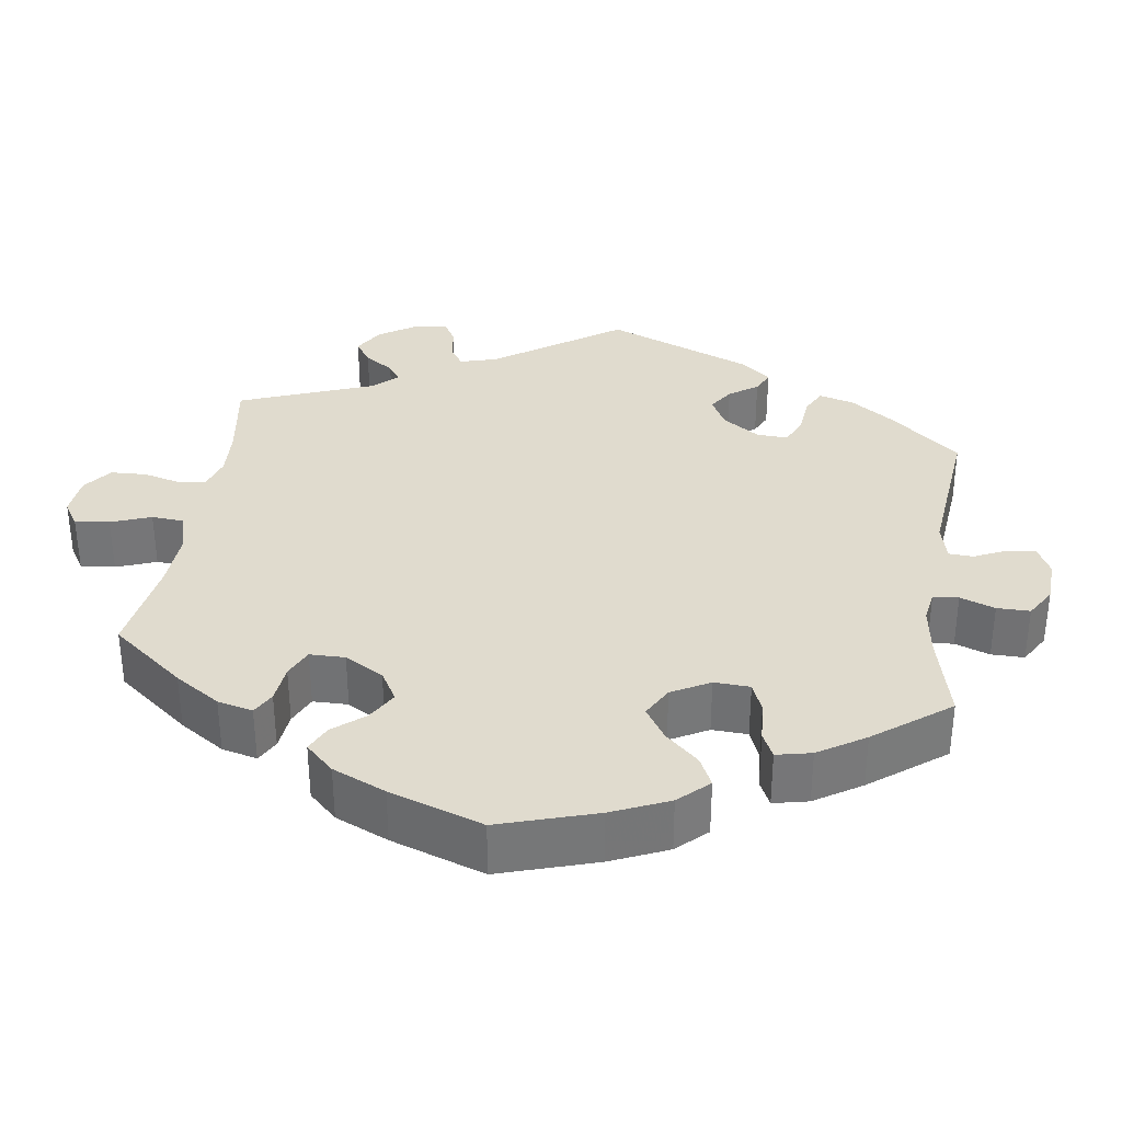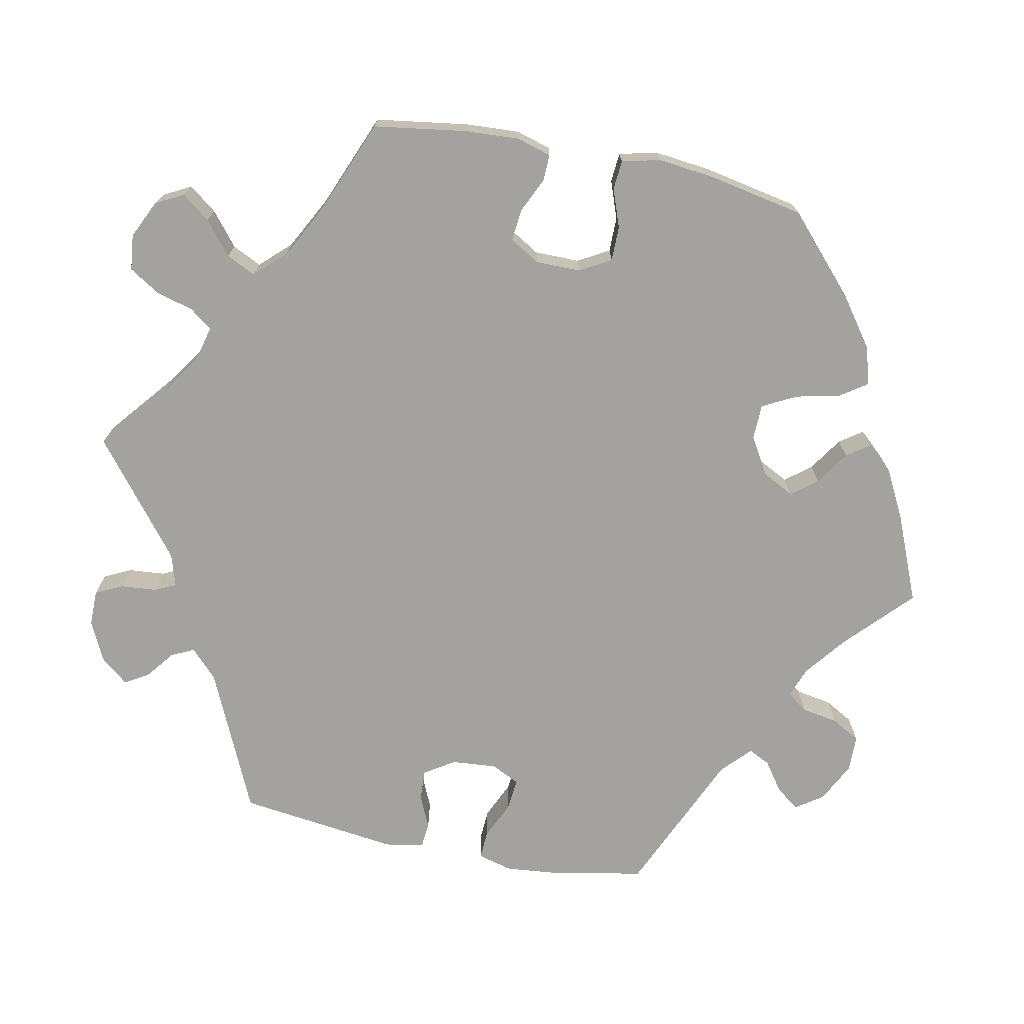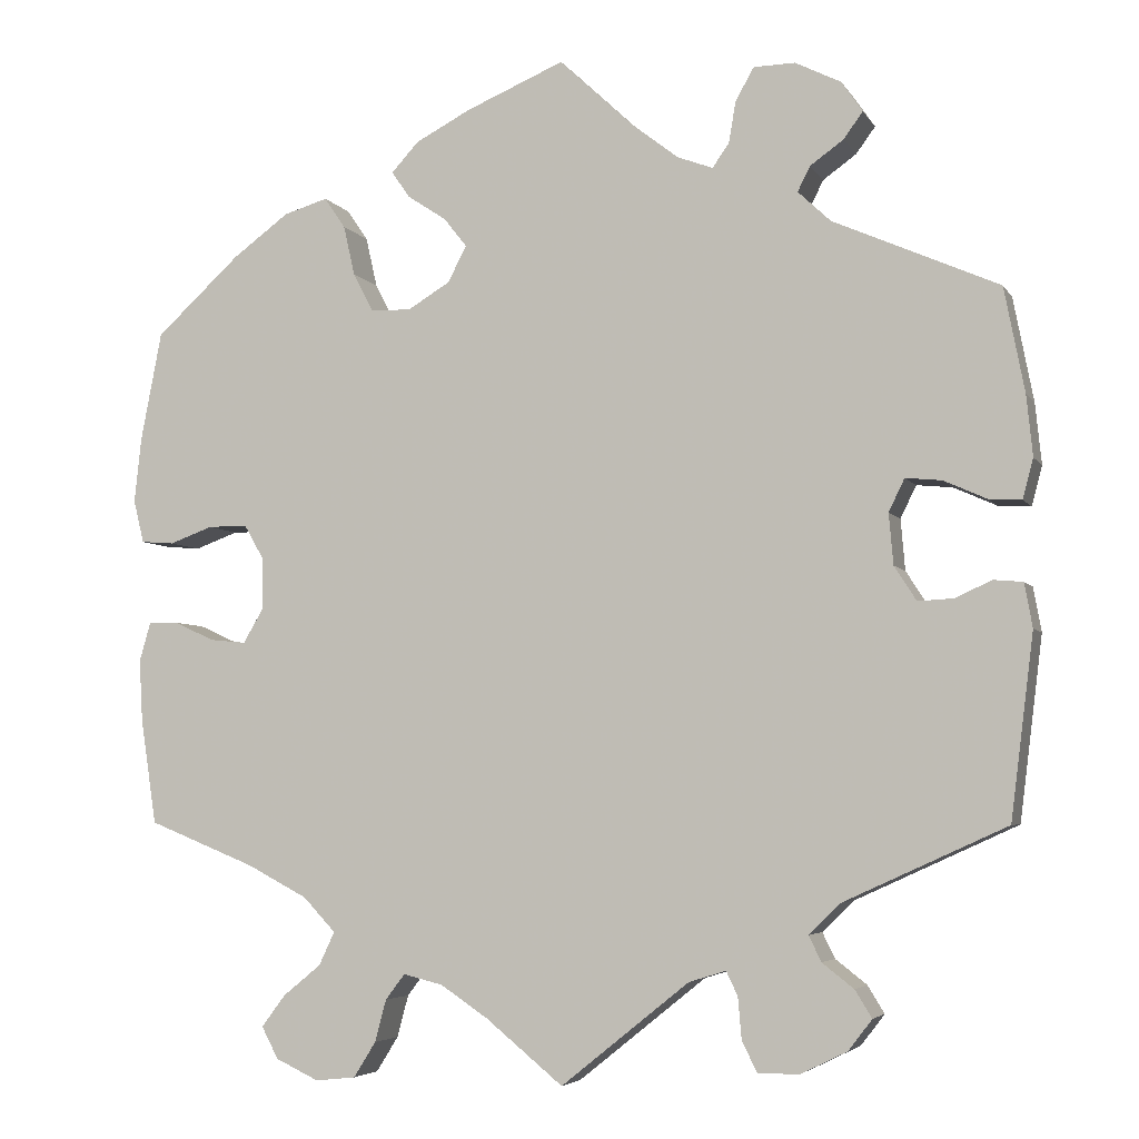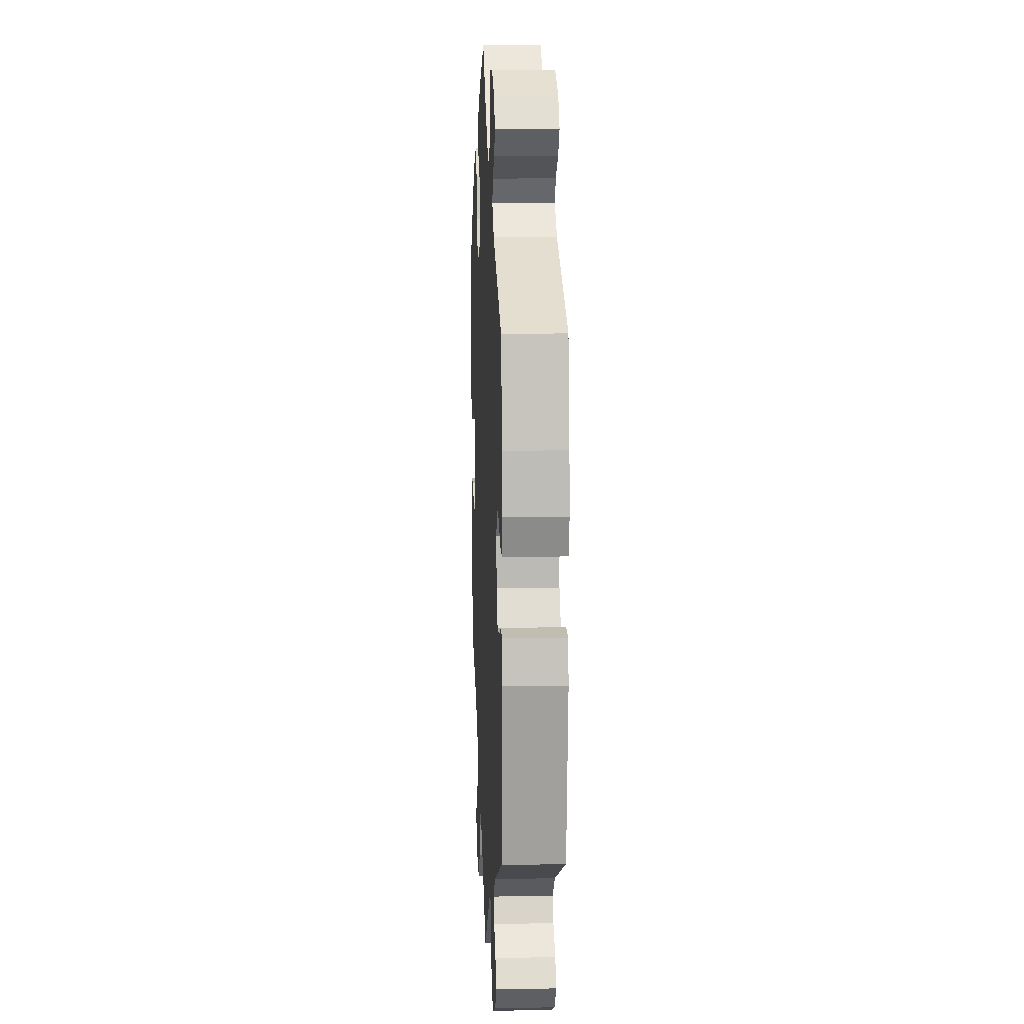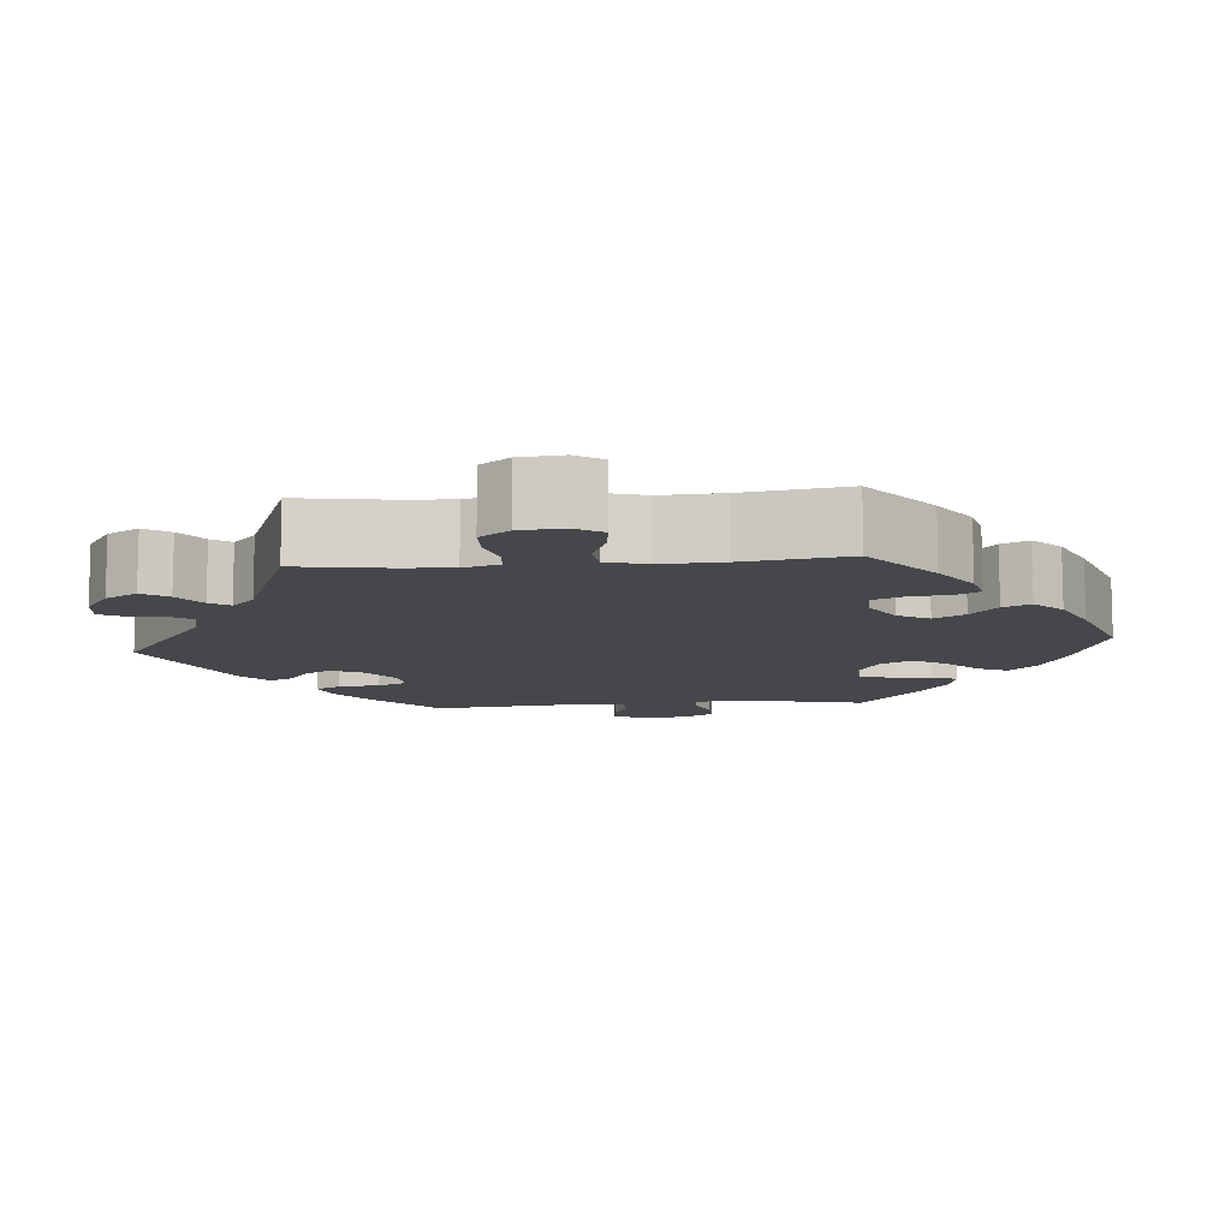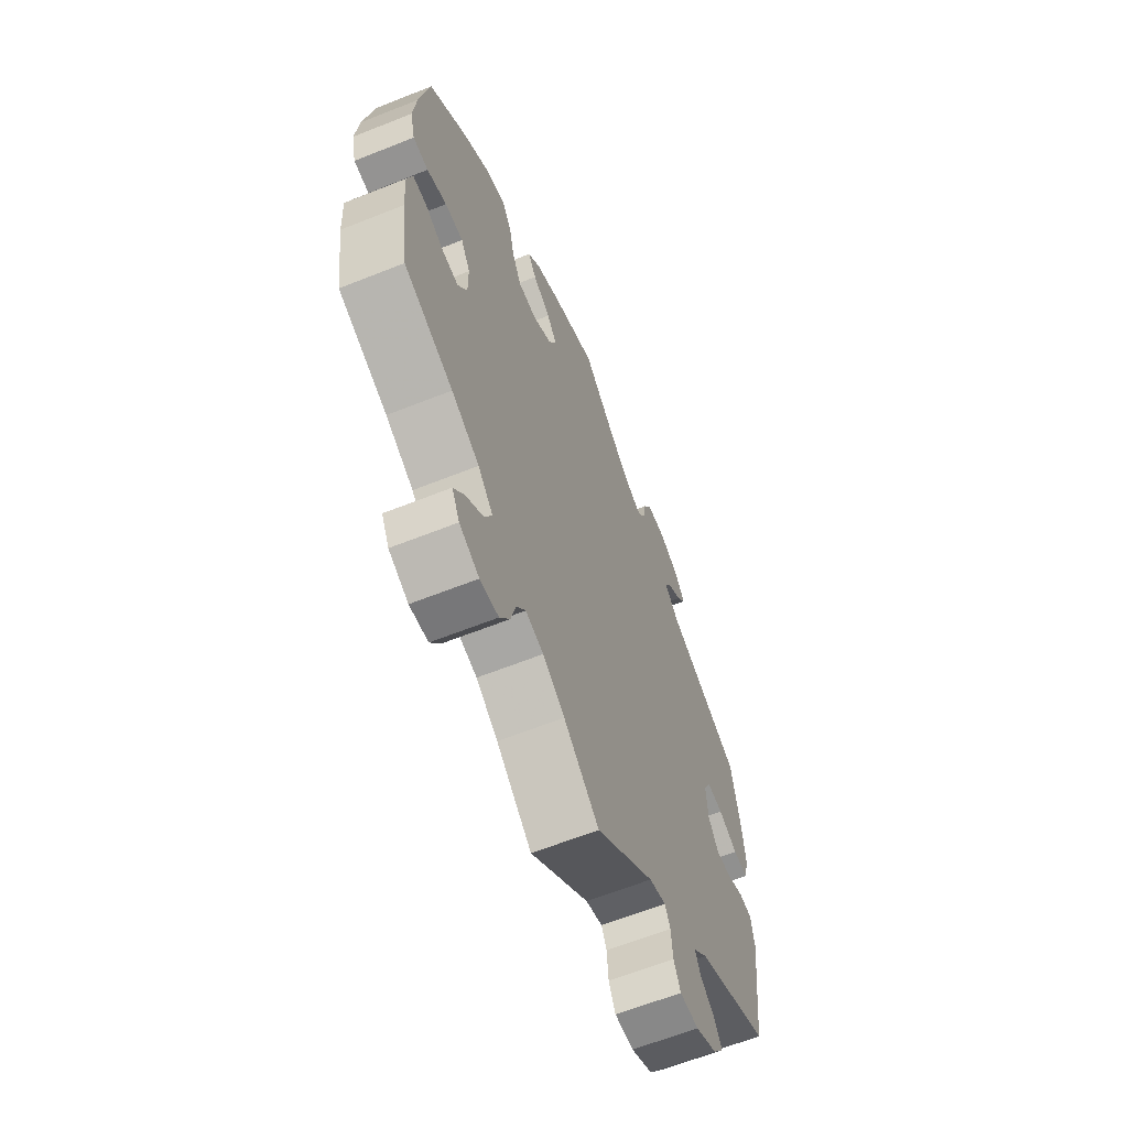
<metadata>
{"format":"obj","ext":"obj","renderer":"f3d","projection":"perspective","resolution":1024,"background":"white","views":[{"elev":33.4,"azim":-51.8,"up":"+Y"},{"elev":-72.5,"azim":-101.5,"up":"+Y"},{"elev":-4.9,"azim":17.6,"up":"+Z"},{"elev":11.6,"azim":87.3,"up":"+Z"},{"elev":-10.2,"azim":-144.8,"up":"+Y"},{"elev":-62.8,"azim":-68.0,"up":"+Z"}]}
</metadata>
<code>
v 0.317 0.07 -0.373
v 0.281 0.07 -0.408
v 0.295 0.07 -0.437
v 0.331 0.07 -0.465
v 0.35 0.07 -0.496
v 0.323 0.07 -0.531
v 0.27 0.07 -0.557
v 0.223 0.07 -0.557
v 0.206 0.07 -0.522
v 0.202 0.07 -0.475
v 0.189 0.07 -0.448
v 0.147 0.07 -0.461
v 0.001 0.07 -0.578
v -0.087 0.07 -0.506
v -0.141 0.07 -0.47
v -0.186 0.07 -0.459
v -0.208 0.07 -0.488
v -0.221 0.07 -0.536
v -0.246 0.07 -0.576
v -0.292 0.07 -0.581
v -0.341 0.07 -0.558
v -0.36 0.07 -0.522
v -0.333 0.07 -0.486
v -0.29 0.07 -0.451
v -0.272 0.07 -0.413
v -0.309 0.07 -0.374
v -0.378 0.07 -0.338
v -0.5 0.07 -0.289
v -0.518 0.07 -0.169
v -0.522 0.07 -0.099
v -0.509 0.07 -0.054
v -0.475 0.07 -0.055
v -0.429 0.07 -0.076
v -0.388 0.07 -0.08
v -0.365 0.07 -0.041
v -0.365 0.07 0.017
v -0.388 0.07 0.057
v -0.433 0.07 0.057
v -0.482 0.07 0.039
v -0.52 0.07 0.042
v -0.532 0.07 0.091
v -0.524 0.07 0.165
v -0.5 0.07 0.289
v -0.404 0.07 0.377
v -0.34 0.07 0.424
v -0.29 0.07 0.439
v -0.266 0.07 0.404
v -0.253 0.07 0.347
v -0.23 0.07 0.303
v -0.184 0.07 0.302
v -0.136 0.07 0.331
v -0.115 0.07 0.372
v -0.141 0.07 0.405
v -0.185 0.07 0.434
v -0.206 0.07 0.464
v -0.175 0.07 0.498
v -0.112 0.07 0.531
v 0 0.07 0.578
v 0.084 0.07 0.499
v 0.138 0.07 0.457
v 0.178 0.07 0.442
v 0.197 0.07 0.469
v 0.205 0.07 0.516
v 0.226 0.07 0.553
v 0.273 0.07 0.554
v 0.325 0.07 0.528
v 0.349 0.07 0.493
v 0.327 0.07 0.463
v 0.289 0.07 0.436
v 0.275 0.07 0.408
v 0.312 0.07 0.373
v 0.5 0.07 0.29
v 0.523 0.07 0.171
v 0.53 0.07 0.102
v 0.518 0.07 0.057
v 0.481 0.07 0.059
v 0.432 0.07 0.081
v 0.391 0.07 0.085
v 0.373 0.07 0.048
v 0.378 0.07 -0.01
v 0.403 0.07 -0.049
v 0.443 0.07 -0.047
v 0.485 0.07 -0.028
v 0.518 0.07 -0.031
v 0.527 0.07 -0.081
v 0.501 0.07 -0.289
v 0.317 0 -0.373
v 0.281 0 -0.408
v 0.295 0 -0.437
v 0.331 0 -0.465
v 0.35 0 -0.496
v 0.323 0 -0.531
v 0.27 0 -0.557
v 0.223 0 -0.557
v 0.206 0 -0.522
v 0.202 0 -0.475
v 0.189 0 -0.448
v 0.147 0 -0.461
v 0.001 0 -0.578
v -0.087 0 -0.506
v -0.141 0 -0.47
v -0.186 0 -0.459
v -0.208 0 -0.488
v -0.221 0 -0.536
v -0.246 0 -0.576
v -0.292 0 -0.581
v -0.341 0 -0.558
v -0.36 0 -0.522
v -0.333 0 -0.486
v -0.29 0 -0.451
v -0.272 0 -0.413
v -0.309 0 -0.374
v -0.378 0 -0.338
v -0.5 0 -0.289
v -0.518 0 -0.169
v -0.522 0 -0.099
v -0.509 0 -0.054
v -0.475 0 -0.055
v -0.429 0 -0.076
v -0.388 0 -0.08
v -0.365 0 -0.041
v -0.365 0 0.017
v -0.388 0 0.057
v -0.433 0 0.057
v -0.482 0 0.039
v -0.52 0 0.042
v -0.532 0 0.091
v -0.524 0 0.165
v -0.5 0 0.289
v -0.404 0 0.377
v -0.34 0 0.424
v -0.29 0 0.439
v -0.266 0 0.404
v -0.253 0 0.347
v -0.23 0 0.303
v -0.184 0 0.302
v -0.136 0 0.331
v -0.115 0 0.372
v -0.141 0 0.405
v -0.185 0 0.434
v -0.206 0 0.464
v -0.175 0 0.498
v -0.112 0 0.531
v 0 0 0.578
v 0.084 0 0.499
v 0.138 0 0.457
v 0.178 0 0.442
v 0.197 0 0.469
v 0.205 0 0.516
v 0.226 0 0.553
v 0.273 0 0.554
v 0.325 0 0.528
v 0.349 0 0.493
v 0.327 0 0.463
v 0.289 0 0.436
v 0.275 0 0.408
v 0.312 0 0.373
v 0.5 0 0.29
v 0.523 0 0.171
v 0.53 0 0.102
v 0.518 0 0.057
v 0.481 0 0.059
v 0.432 0 0.081
v 0.391 0 0.085
v 0.373 0 0.048
v 0.378 0 -0.01
v 0.403 0 -0.049
v 0.443 0 -0.047
v 0.485 0 -0.028
v 0.518 0 -0.031
v 0.527 0 -0.081
v 0.501 0 -0.289
f 85 86 1
f 82 83 84 85
f 81 82 85 1
f 80 81 1 2
f 79 80 2
f 74 75 76 77
f 74 77 78
f 71 72 73 74
f 70 71 74 78
f 66 67 68 69
f 66 69 70
f 65 66 70
f 62 63 64 65
f 61 62 65 70
f 56 57 58 59
f 56 59 60
f 53 54 55 56
f 52 53 56 60
f 51 52 60 61
f 45 46 47 48
f 45 48 49
f 44 45 49
f 43 44 49
f 42 43 49 50
f 38 39 40 41
f 37 38 41 42
f 30 31 32 33
f 30 33 34
f 27 28 29 30
f 26 27 30 34
f 25 26 34 35
f 21 22 23 24
f 19 20 21 24
f 17 18 19 24
f 16 17 24 25
f 15 16 25 35
f 12 13 14
f 11 12 14 15
f 7 8 9 10
f 7 10 11
f 6 7 11
f 3 4 5 6
f 2 3 6 11
f 79 2 11 15
f 50 51 61 70
f 37 42 50 70
f 36 37 70 78
f 36 78 79
f 15 35 36 79
f 87 172 171
f 171 170 169 168
f 87 171 168 167
f 88 87 167 166
f 88 166 165
f 163 162 161 160
f 164 163 160
f 160 159 158 157
f 164 160 157 156
f 155 154 153 152
f 156 155 152
f 156 152 151
f 151 150 149 148
f 156 151 148 147
f 145 144 143 142
f 146 145 142
f 142 141 140 139
f 146 142 139 138
f 147 146 138 137
f 134 133 132 131
f 135 134 131
f 135 131 130
f 135 130 129
f 136 135 129 128
f 127 126 125 124
f 128 127 124 123
f 119 118 117 116
f 120 119 116
f 116 115 114 113
f 120 116 113 112
f 121 120 112 111
f 110 109 108 107
f 110 107 106 105
f 110 105 104 103
f 111 110 103 102
f 121 111 102 101
f 100 99 98
f 101 100 98 97
f 96 95 94 93
f 97 96 93
f 97 93 92
f 92 91 90 89
f 97 92 89 88
f 101 97 88 165
f 156 147 137 136
f 156 136 128 123
f 164 156 123 122
f 165 164 122
f 165 122 121 101
f 1 87 88 2
f 2 88 89 3
f 3 89 90 4
f 4 90 91 5
f 5 91 92 6
f 6 92 93 7
f 7 93 94 8
f 8 94 95 9
f 9 95 96 10
f 10 96 97 11
f 11 97 98 12
f 12 98 99 13
f 13 99 100 14
f 14 100 101 15
f 15 101 102 16
f 16 102 103 17
f 17 103 104 18
f 18 104 105 19
f 19 105 106 20
f 20 106 107 21
f 21 107 108 22
f 22 108 109 23
f 23 109 110 24
f 24 110 111 25
f 25 111 112 26
f 26 112 113 27
f 27 113 114 28
f 28 114 115 29
f 29 115 116 30
f 30 116 117 31
f 31 117 118 32
f 32 118 119 33
f 33 119 120 34
f 34 120 121 35
f 35 121 122 36
f 36 122 123 37
f 37 123 124 38
f 38 124 125 39
f 39 125 126 40
f 40 126 127 41
f 41 127 128 42
f 42 128 129 43
f 43 129 130 44
f 44 130 131 45
f 45 131 132 46
f 46 132 133 47
f 47 133 134 48
f 48 134 135 49
f 49 135 136 50
f 50 136 137 51
f 51 137 138 52
f 52 138 139 53
f 53 139 140 54
f 54 140 141 55
f 55 141 142 56
f 56 142 143 57
f 57 143 144 58
f 58 144 145 59
f 59 145 146 60
f 60 146 147 61
f 61 147 148 62
f 62 148 149 63
f 63 149 150 64
f 64 150 151 65
f 65 151 152 66
f 66 152 153 67
f 67 153 154 68
f 68 154 155 69
f 69 155 156 70
f 70 156 157 71
f 71 157 158 72
f 72 158 159 73
f 73 159 160 74
f 74 160 161 75
f 75 161 162 76
f 76 162 163 77
f 77 163 164 78
f 78 164 165 79
f 79 165 166 80
f 80 166 167 81
f 81 167 168 82
f 82 168 169 83
f 83 169 170 84
f 84 170 171 85
f 85 171 172 86
f 86 172 87 1

</code>
